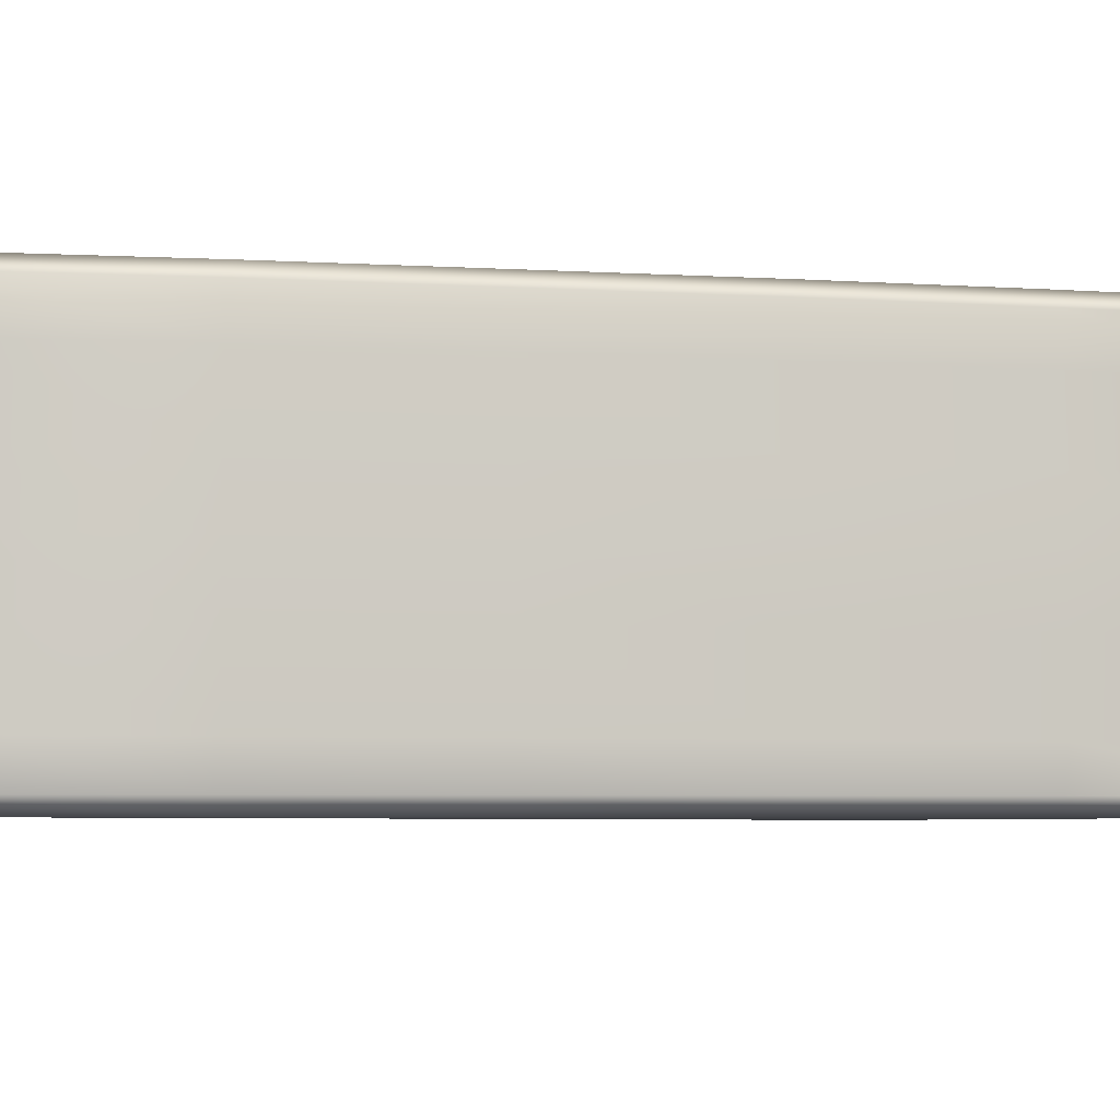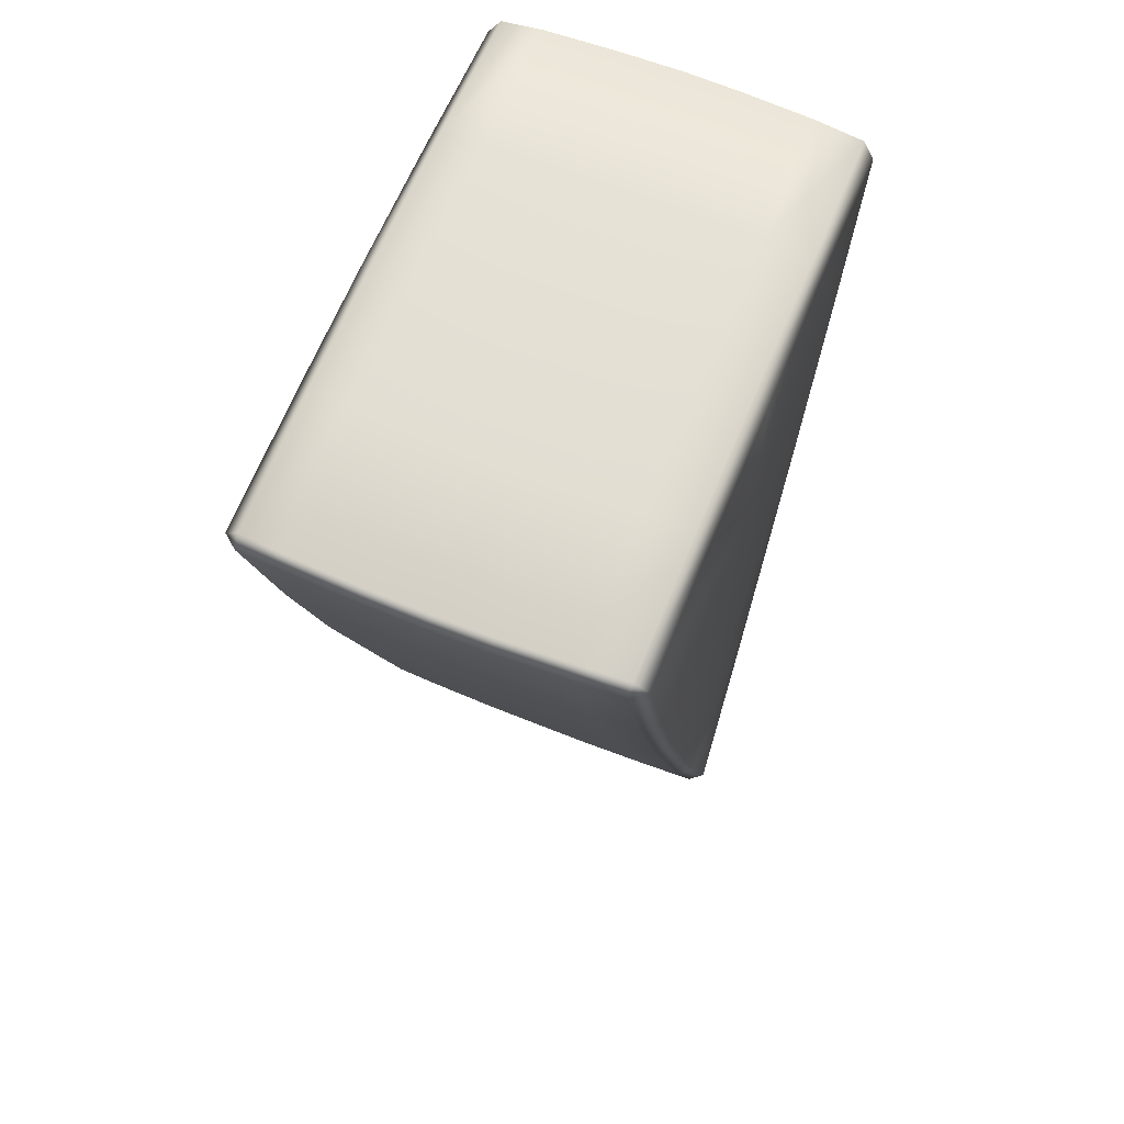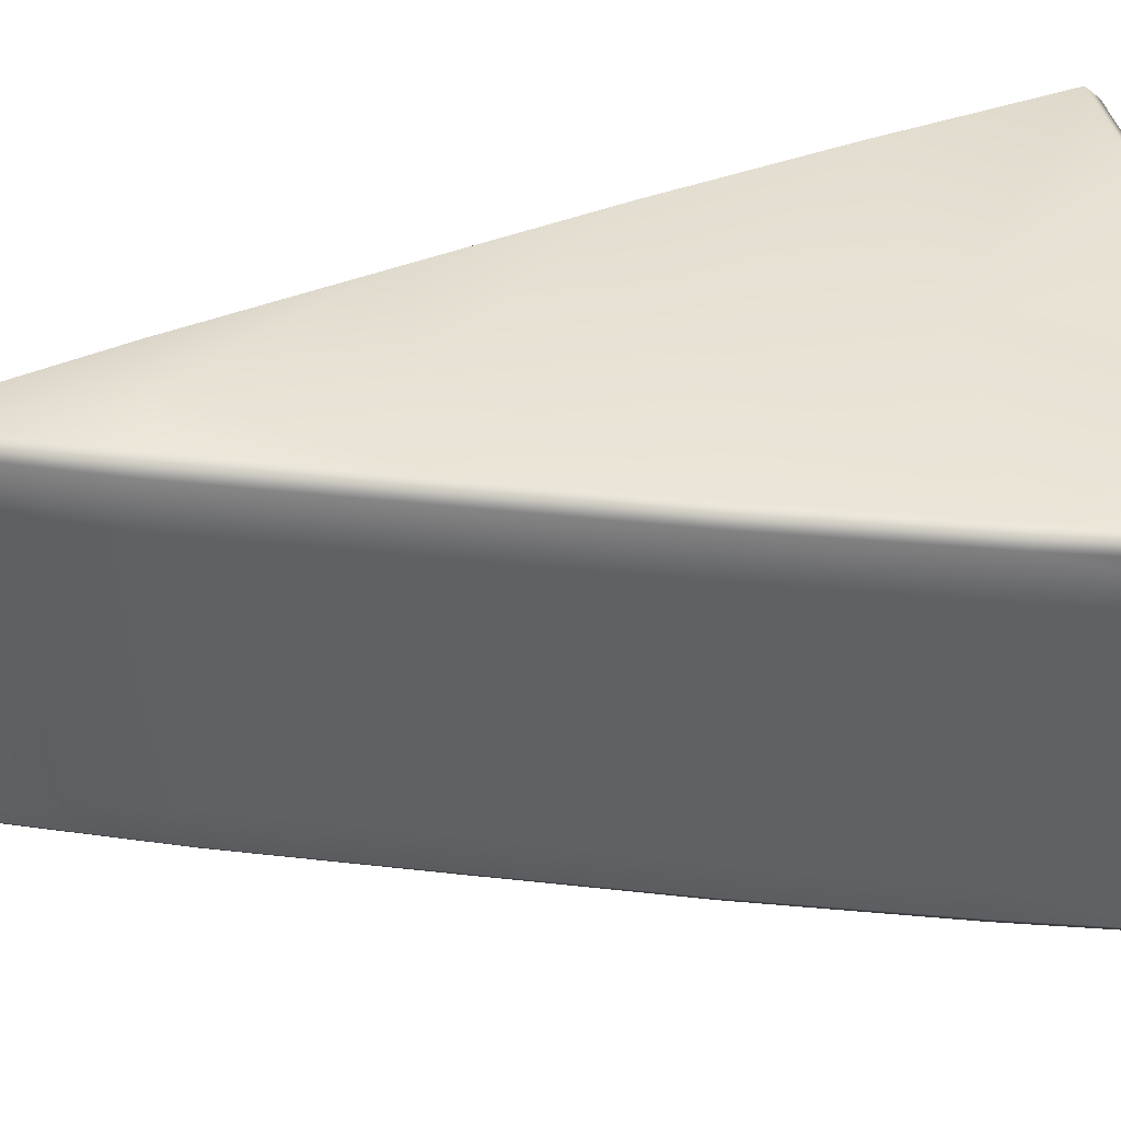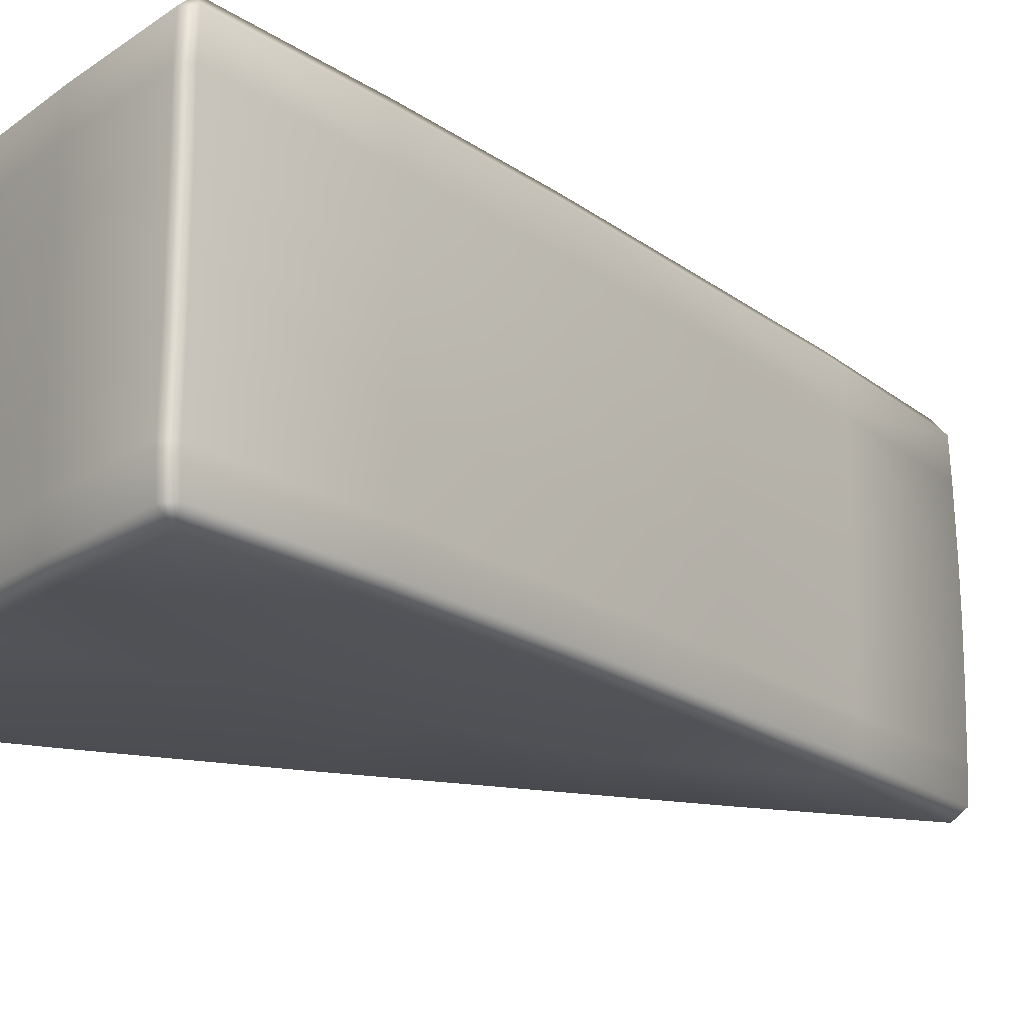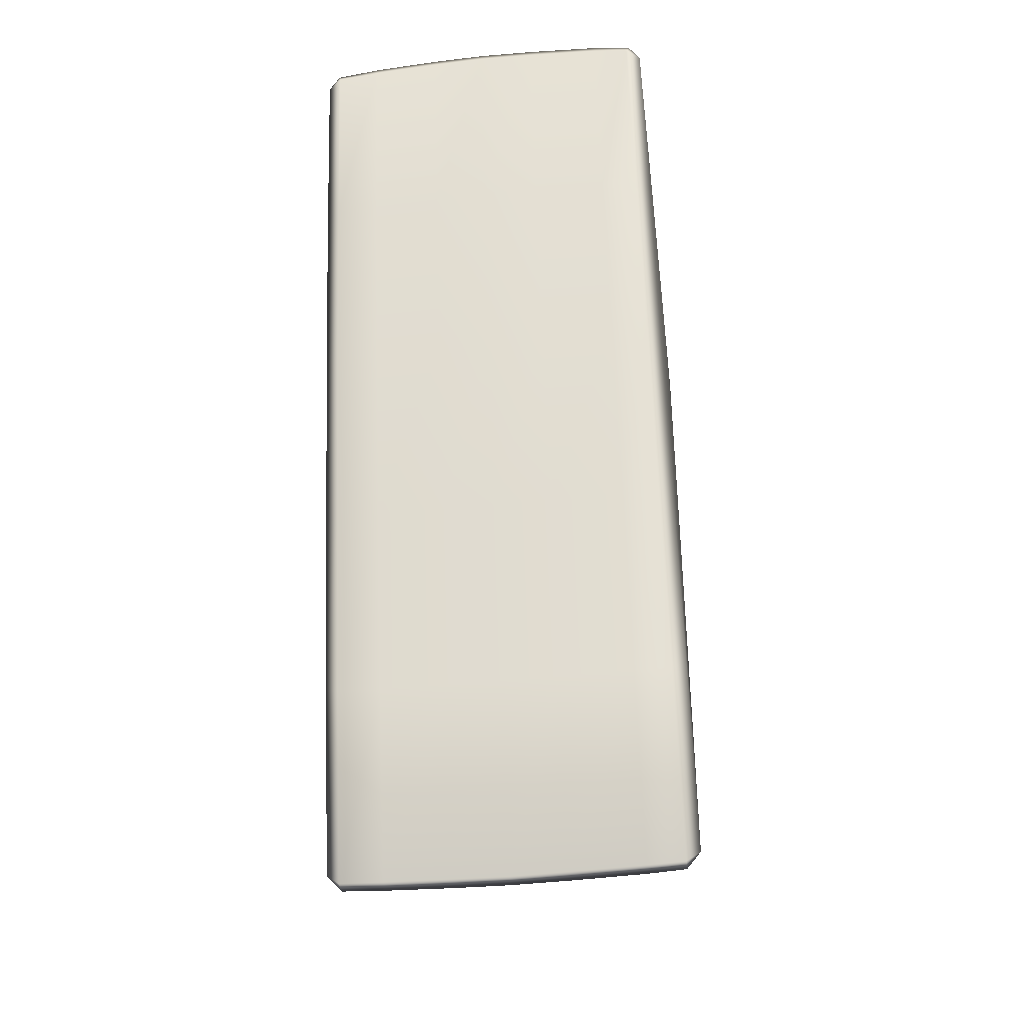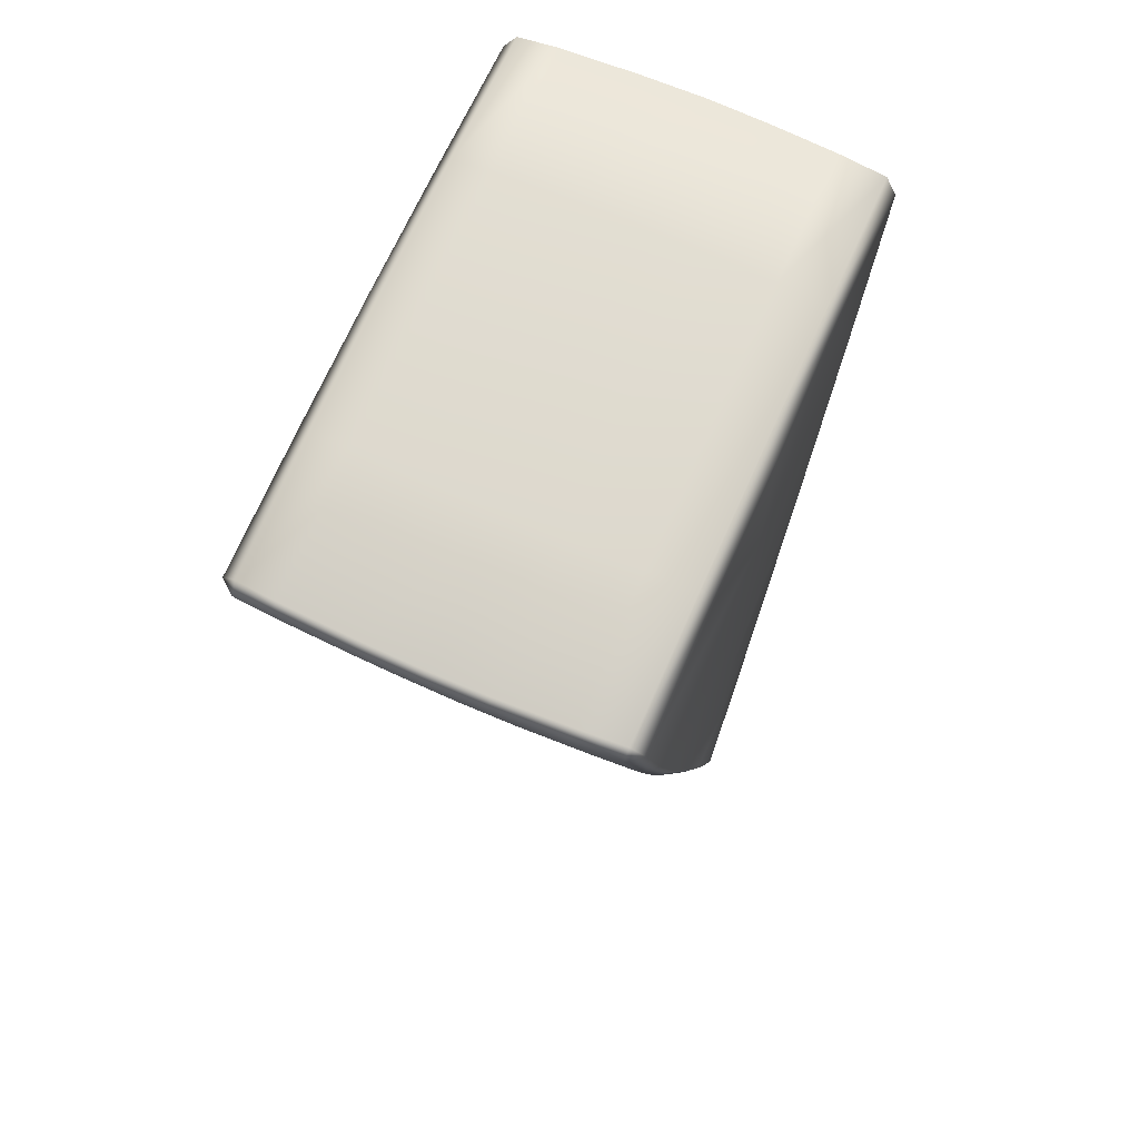
<metadata>
{"format":"obj","ext":"obj","renderer":"f3d","projection":"perspective","resolution":1024,"background":"white","views":[{"elev":-4.8,"azim":-118.6,"up":"+Y"},{"elev":65.4,"azim":112.2,"up":"+Z"},{"elev":40.3,"azim":-99.5,"up":"+Y"},{"elev":-19.7,"azim":54.0,"up":"+Y"},{"elev":-41.7,"azim":-83.0,"up":"+Z"},{"elev":69.8,"azim":113.8,"up":"+Z"}]}
</metadata>
<code>
g ENV_S10_Block_Wedge_Vanilla_Large_01a_MO
v 0.02636 3.915 -4.77
v -0.05686 3.765 -4.92
v 0.0917 3.764 -4.923
v 0.0917 0.2433 -4.923
v -0.05686 0.243 -4.92
v 0.02636 0.09279 -4.77
v 2.796 0.08794 4.643
v 2.819 0.2367 4.796
v 2.923 0.2432 4.676
v 0.0917 3.764 -4.923
v -0.05686 3.765 -4.92
v -0.07551 3.305 -4.946
v 0.09625 3.305 -4.944
v 0.1003 2.586 -4.963
v -0.07506 2.586 -4.964
v 0.09625 2.012 -4.974
v -0.07475 2.012 -4.975
v 0.1003 1.414 -4.963
v -0.07506 1.414 -4.964
v -0.07551 0.6372 -4.946
v 0.09625 0.6372 -4.944
v -0.05686 0.243 -4.92
v 0.0917 0.2433 -4.923
v 0.6655 3.916 -2.887
v 0.02636 3.915 -4.77
v 0.0917 3.764 -4.923
v 0.7546 3.764 -3.003
v 1.24 3.917 -1.005
v 0.7675 3.305 -3.013
v 0.09625 3.305 -4.944
v 0.1003 2.586 -4.963
v 1.339 3.764 -1.083
v 1.811 3.918 0.8779
v 0.7789 2.586 -3.026
v 0.09625 2.012 -4.974
v 1.92 3.765 0.8365
v 2.328 3.919 2.76
v 1.358 3.305 -1.082
v 0.7774 2.012 -3.034
v 0.1003 1.414 -4.963
v 1.375 2.586 -1.09
v 1.946 3.305 0.8494
v 2.447 3.765 2.756
v 0.7789 1.414 -3.026
v 0.09625 0.6372 -4.944
v 1.377 2.012 -1.094
v 2.923 3.765 4.676
v 2.796 3.92 4.643
v 2.479 3.305 2.781
v 1.969 2.586 0.8471
v 0.7675 0.6372 -3.013
v 0.0917 0.2433 -4.923
v 1.375 1.414 -1.09
v 1.974 2.012 0.8465
v 2.507 2.586 2.784
v 0.7546 0.2433 -3.003
v 0.02636 0.09279 -4.77
v 0.6655 0.09188 -2.887
v 1.358 0.6372 -1.082
v 1.339 0.2433 -1.083
v 1.24 0.09082 -1.005
v 1.969 1.414 0.8471
v 1.92 0.2432 0.8365
v 1.811 0.08991 0.8779
v 1.946 0.6372 0.8494
v 2.515 2.012 2.787
v 2.447 0.2432 2.756
v 2.328 0.089 2.76
v 2.507 1.414 2.784
v 2.479 0.6372 2.781
v 2.923 0.2432 4.676
v 2.796 0.08794 4.643
v 2.96 0.6372 4.712
v 2.819 0.2367 4.796
v 2.859 0.6372 4.836
v 2.895 1.414 4.847
v 2.993 1.414 4.72
v 3.004 2.012 4.727
v 2.907 2.012 4.854
v 2.993 2.586 4.72
v 2.895 2.586 4.847
v 2.859 3.305 4.836
v 2.96 3.305 4.712
v 2.819 3.771 4.796
v 2.796 3.92 4.643
v -0.6275 0.09401 -2.888
v 0.02636 0.09279 -4.77
v -0.05686 0.243 -4.92
v -0.7316 0.2448 -3.006
v -1.221 0.09522 -1.007
v -1.329 0.2467 -1.092
v -1.81 0.09643 0.875
v -1.923 0.2485 0.8224
v -2.344 0.09749 2.757
v -2.461 0.2503 2.737
v -2.828 0.09871 4.638
v -2.948 0.2521 4.65
v -0.7316 0.2448 -3.006
v -0.05686 0.243 -4.92
v -0.07551 0.6372 -4.946
v -0.7503 0.6372 -3.019
v -1.329 0.2467 -1.092
v -0.07506 1.414 -4.964
v -1.344 0.6372 -1.092
v -1.923 0.2485 0.8224
v -0.7562 1.414 -3.032
v -0.07475 2.012 -4.975
v -1.935 0.6372 0.8353
v -2.461 0.2503 2.737
v -0.758 2.012 -3.04
v -0.07506 2.586 -4.964
v -1.355 1.414 -1.1
v -2.47 0.6372 2.763
v -2.948 0.2521 4.65
v -0.7562 2.586 -3.032
v -0.07551 3.305 -4.946
v -1.953 1.414 0.8324
v -1.359 2.012 -1.104
v -0.7503 3.305 -3.019
v -0.05686 3.765 -4.92
v -1.355 2.586 -1.1
v -1.958 2.012 0.832
v -2.493 1.414 2.765
v -0.7316 3.763 -3.006
v 0.02636 3.915 -4.77
v -0.6275 3.914 -2.888
v -1.344 3.305 -1.092
v -1.329 3.761 -1.092
v -1.221 3.913 -1.007
v -1.953 2.586 0.8324
v -1.935 3.305 0.8353
v -1.923 3.759 0.8224
v -1.81 3.911 0.875
v -2.501 2.012 2.768
v -2.493 2.586 2.765
v -2.47 3.305 2.763
v -2.461 3.758 2.737
v -2.344 3.91 2.757
v -2.948 3.756 4.65
v -2.828 3.909 4.638
v -2.87 3.791 4.803
v -2.955 3.305 4.69
v -2.89 3.305 4.85
v -2.922 2.586 4.858
v -2.983 2.586 4.697
v -2.931 2.012 4.864
v -2.992 2.012 4.704
v -2.983 1.414 4.697
v -2.922 1.414 4.858
v -2.89 0.6372 4.85
v -2.955 0.6372 4.69
v -2.87 0.2171 4.803
v -2.828 0.09871 4.638
v -1.448 3.786 4.875
v -2.87 3.791 4.803
v -2.828 3.909 4.638
v -1.422 3.912 4.713
v -0.02579 3.781 4.9
v -2.344 3.91 2.757
v -0.01593 3.914 4.741
v 1.397 3.776 4.871
v -0.00805 3.915 2.759
v 1.39 3.917 4.715
v 2.819 3.771 4.796
v 2.796 3.92 4.643
v 2.328 3.919 2.76
v 0.0004392 3.915 0.8766
v -1.81 3.911 0.875
v 1.811 3.918 0.8779
v 0.009384 3.915 -1.006
v -1.221 3.913 -1.007
v 1.24 3.917 -1.005
v 0.01893 3.915 -2.888
v -0.6275 3.914 -2.888
v 0.6655 3.916 -2.887
v 0.02636 3.915 -4.77
v -1.448 0.222 4.875
v -2.87 0.2171 4.803
v -2.89 0.6372 4.85
v -1.453 0.6372 4.92
v -0.02579 0.227 4.9
v -1.467 1.414 4.928
v -2.922 1.414 4.858
v -2.931 2.012 4.864
v -0.01593 0.6372 4.943
v 1.397 0.2318 4.871
v -1.471 2.012 4.935
v -2.922 2.586 4.858
v 1.421 0.6372 4.912
v 2.819 0.2367 4.796
v 2.859 0.6372 4.836
v -0.0132 1.414 4.953
v 1.441 1.414 4.923
v 2.895 1.414 4.847
v -0.01199 2.012 4.96
v 1.447 2.012 4.93
v 2.907 2.012 4.854
v -1.467 2.586 4.928
v -0.0132 2.586 4.953
v 1.441 2.586 4.923
v 2.895 2.586 4.847
v -1.453 3.305 4.92
v -2.89 3.305 4.85
v -2.87 3.791 4.803
v -1.448 3.786 4.875
v -0.01593 3.305 4.943
v -0.02579 3.781 4.9
v 1.421 3.305 4.912
v 2.859 3.305 4.836
v 1.397 3.776 4.871
v 2.819 3.771 4.796
v -2.828 0.09871 4.638
v -2.87 0.2171 4.803
v -1.448 0.222 4.875
v -1.422 0.09598 4.713
v -2.344 0.09749 2.757
v -0.00805 0.09325 2.759
v -1.81 0.09643 0.875
v -0.01593 0.0934 4.741
v -0.02579 0.227 4.9
v 1.39 0.09067 4.715
v 1.397 0.2318 4.871
v 2.796 0.08794 4.643
v 2.819 0.2367 4.796
v 2.328 0.089 2.76
v 1.811 0.08991 0.8779
v 0.0004392 0.0931 0.8766
v -1.221 0.09522 -1.007
v 1.24 0.09082 -1.005
v 0.009384 0.0931 -1.006
v -0.6275 0.09401 -2.888
v 0.6655 0.09188 -2.887
v 0.01893 0.09295 -2.888
v 0.02636 0.09279 -4.77
g ENV_S10_Block_Wedge_Vanilla_Large_01a_MO_0
f 3 2 1
f 6 5 4
f 9 8 7
f 12 11 10
f 13 12 10
f 13 14 12
f 14 15 12
f 14 16 15
f 16 17 15
f 16 18 17
f 18 19 17
f 20 19 18
f 21 20 18
f 22 20 21
f 23 22 21
f 26 25 24
f 27 26 24
f 27 24 28
f 27 29 26
f 29 30 26
f 31 30 29
f 32 27 28
f 29 27 32
f 32 28 33
f 34 31 29
f 35 31 34
f 36 32 33
f 36 33 37
f 38 29 32
f 29 38 34
f 38 32 36
f 39 35 34
f 40 35 39
f 38 41 34
f 34 41 39
f 42 38 36
f 38 42 41
f 43 36 37
f 42 36 43
f 44 40 39
f 45 40 44
f 41 46 39
f 39 46 44
f 43 37 47
f 37 48 47
f 49 42 43
f 49 43 47
f 42 50 41
f 41 50 46
f 42 49 50
f 51 45 44
f 52 45 51
f 46 53 44
f 44 53 51
f 50 54 46
f 46 54 53
f 49 55 50
f 50 55 54
f 56 52 51
f 57 52 56
f 58 57 56
f 53 59 51
f 51 59 56
f 56 60 58
f 59 60 56
f 60 61 58
f 54 62 53
f 53 62 59
f 60 63 61
f 63 64 61
f 59 65 60
f 62 65 59
f 65 63 60
f 54 66 62
f 55 66 54
f 63 67 64
f 67 68 64
f 62 69 65
f 66 69 62
f 65 70 63
f 70 67 63
f 69 70 65
f 67 71 68
f 71 72 68
f 73 71 67
f 70 73 67
f 74 71 73
f 75 74 73
f 76 75 73
f 77 73 70
f 69 77 70
f 77 76 73
f 78 77 69
f 76 77 78
f 66 78 69
f 79 76 78
f 80 78 66
f 79 78 80
f 81 79 80
f 55 80 66
f 82 81 80
f 83 80 55
f 83 82 80
f 49 83 55
f 83 49 47
f 82 83 47
f 84 82 47
f 85 84 47
f 88 87 86
f 89 88 86
f 86 90 89
f 90 91 89
f 90 92 91
f 92 93 91
f 92 94 93
f 94 95 93
f 94 96 95
f 96 97 95
f 100 99 98
f 101 100 98
f 101 98 102
f 103 100 101
f 104 101 102
f 104 102 105
f 106 103 101
f 106 101 104
f 107 103 106
f 108 104 105
f 108 105 109
f 110 107 106
f 111 107 110
f 112 106 104
f 112 104 108
f 110 106 112
f 113 108 109
f 113 109 114
f 115 111 110
f 116 111 115
f 117 112 108
f 117 108 113
f 118 110 112
f 115 110 118
f 118 112 117
f 119 116 115
f 120 116 119
f 121 115 118
f 119 115 121
f 122 118 117
f 121 118 122
f 123 117 113
f 122 117 123
f 124 120 119
f 125 120 124
f 126 125 124
f 127 119 121
f 124 119 127
f 126 124 128
f 128 124 127
f 129 126 128
f 130 121 122
f 127 121 130
f 128 127 131
f 131 127 130
f 129 128 132
f 132 128 131
f 133 129 132
f 130 122 134
f 134 122 123
f 131 130 135
f 135 130 134
f 132 131 136
f 136 131 135
f 133 132 137
f 137 132 136
f 138 133 137
f 138 137 139
f 140 138 139
f 140 139 141
f 139 137 142
f 139 142 141
f 137 136 142
f 142 143 141
f 143 142 144
f 142 136 145
f 142 145 144
f 136 135 145
f 144 145 146
f 145 135 147
f 145 147 146
f 135 134 147
f 146 147 148
f 147 134 148
f 149 146 148
f 134 123 148
f 149 148 150
f 148 123 151
f 148 151 150
f 123 113 151
f 151 113 114
f 151 114 150
f 114 152 150
f 152 114 153
f 156 155 154
f 157 156 154
f 157 154 158
f 159 156 157
f 160 157 158
f 160 158 161
f 162 159 157
f 162 157 160
f 163 160 161
f 162 160 163
f 163 161 164
f 165 163 164
f 162 163 165
f 166 162 165
f 162 167 159
f 162 166 167
f 167 168 159
f 166 169 167
f 167 170 168
f 167 169 170
f 170 171 168
f 169 172 170
f 170 173 171
f 170 172 173
f 173 174 171
f 172 175 173
f 176 174 173
f 175 176 173
f 179 178 177
f 180 179 177
f 180 177 181
f 180 182 179
f 182 183 179
f 184 183 182
f 185 180 181
f 180 185 182
f 185 181 186
f 187 184 182
f 188 184 187
f 189 185 186
f 189 186 190
f 191 189 190
f 185 192 182
f 185 189 192
f 187 182 192
f 189 191 193
f 189 193 192
f 191 194 193
f 195 187 192
f 195 192 193
f 196 193 194
f 196 195 193
f 197 196 194
f 198 188 187
f 198 187 195
f 199 195 196
f 199 198 195
f 200 196 197
f 200 199 196
f 201 200 197
f 198 202 188
f 198 199 202
f 202 203 188
f 204 203 202
f 205 204 202
f 199 206 202
f 205 202 206
f 199 200 206
f 207 205 206
f 200 201 208
f 200 208 206
f 207 206 208
f 201 209 208
f 210 207 208
f 210 208 209
f 211 210 209
f 214 213 212
f 215 214 212
f 215 212 216
f 217 215 216
f 217 216 218
f 215 219 214
f 217 219 215
f 219 220 214
f 219 221 220
f 217 221 219
f 221 222 220
f 221 223 222
f 223 224 222
f 225 223 221
f 217 225 221
f 226 225 217
f 227 217 218
f 227 226 217
f 227 218 228
f 229 226 227
f 230 227 228
f 230 229 227
f 230 228 231
f 232 229 230
f 233 230 231
f 233 232 230
f 233 231 234
f 232 233 234

</code>
